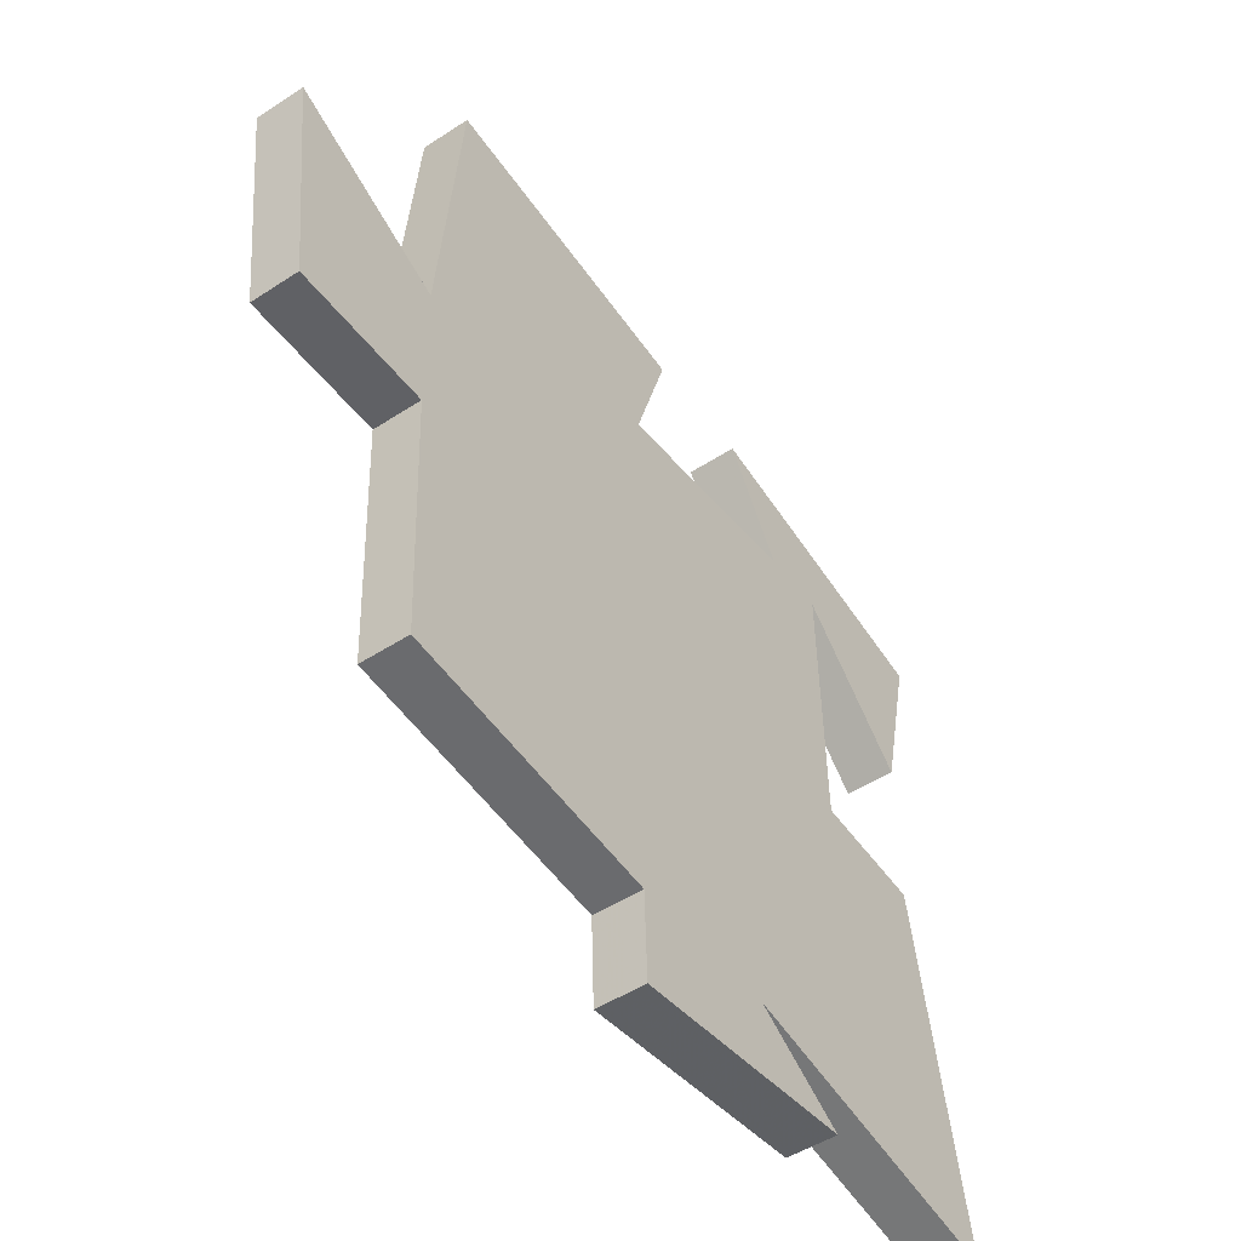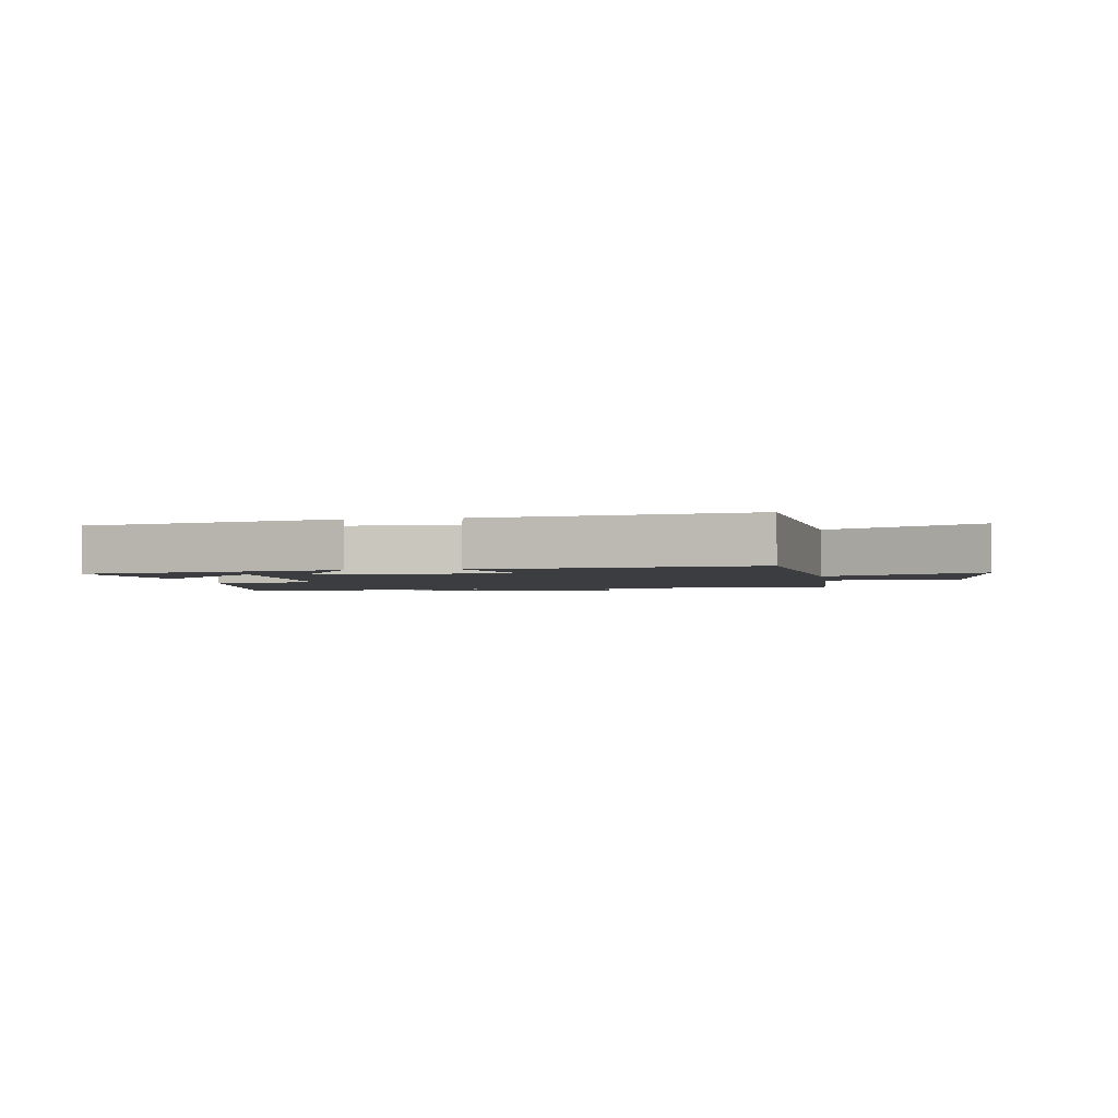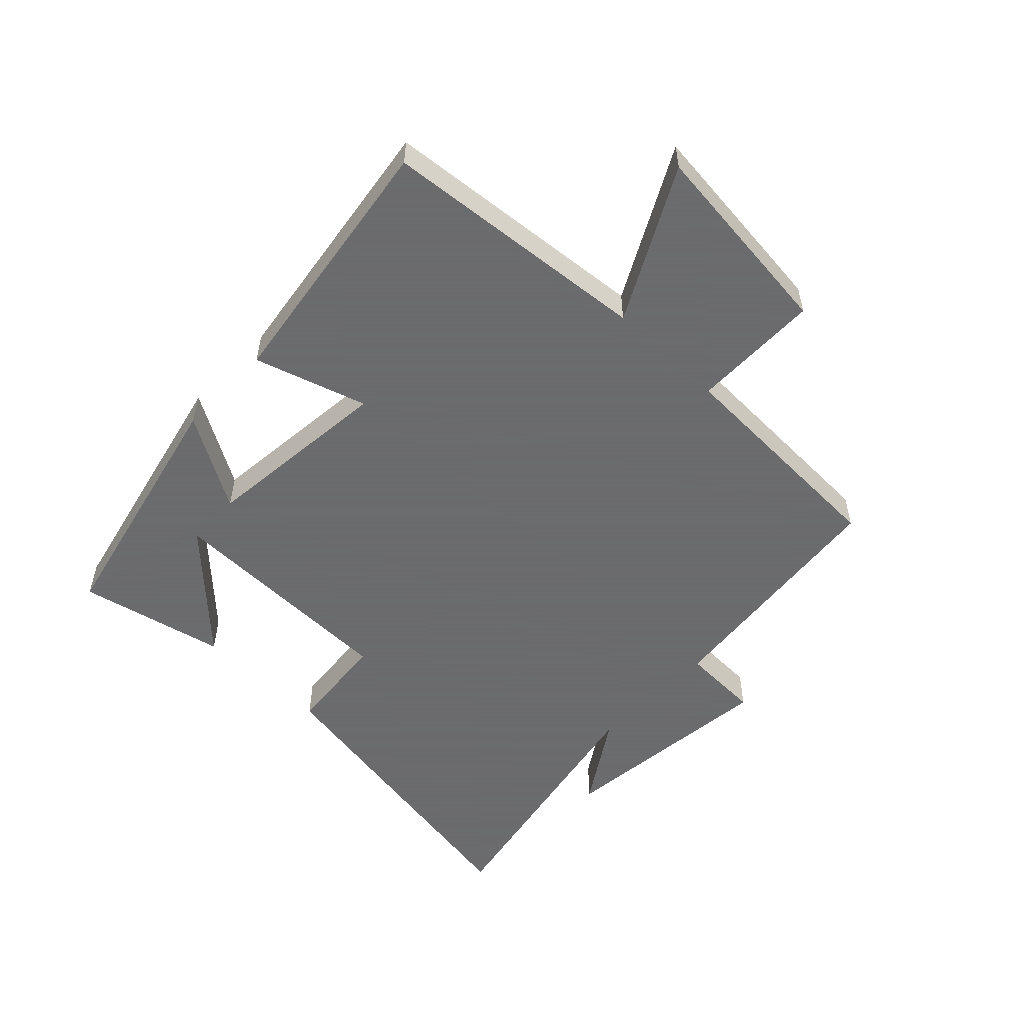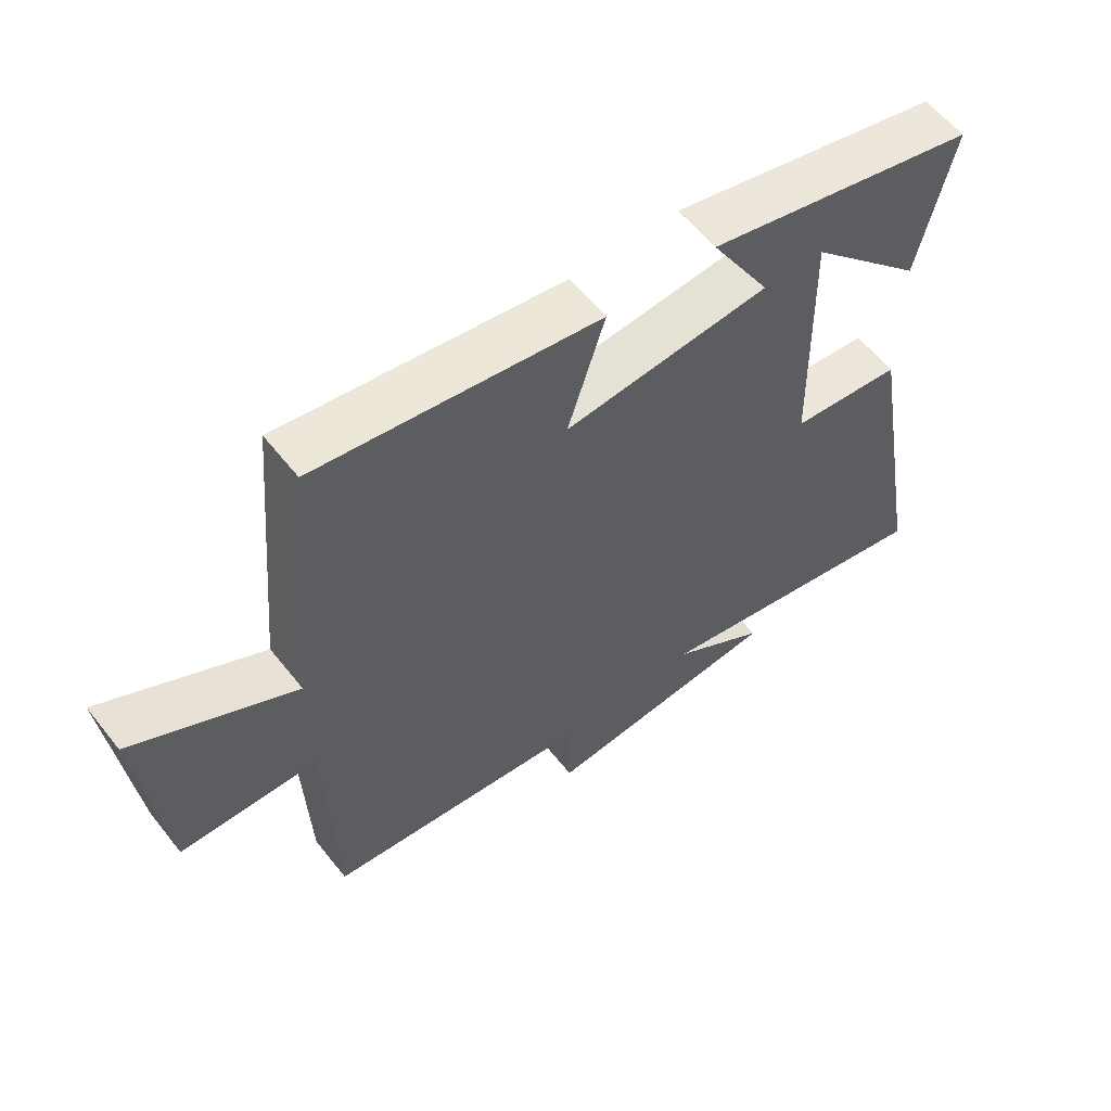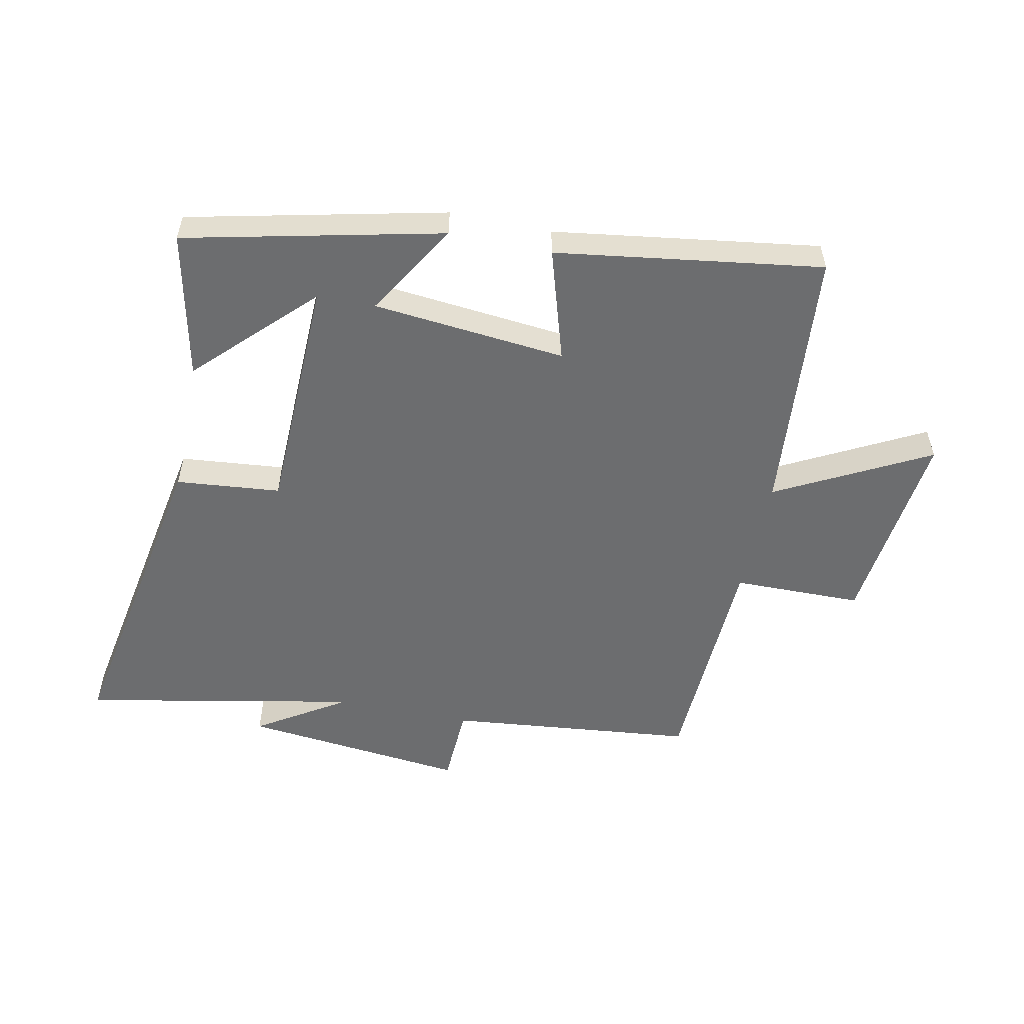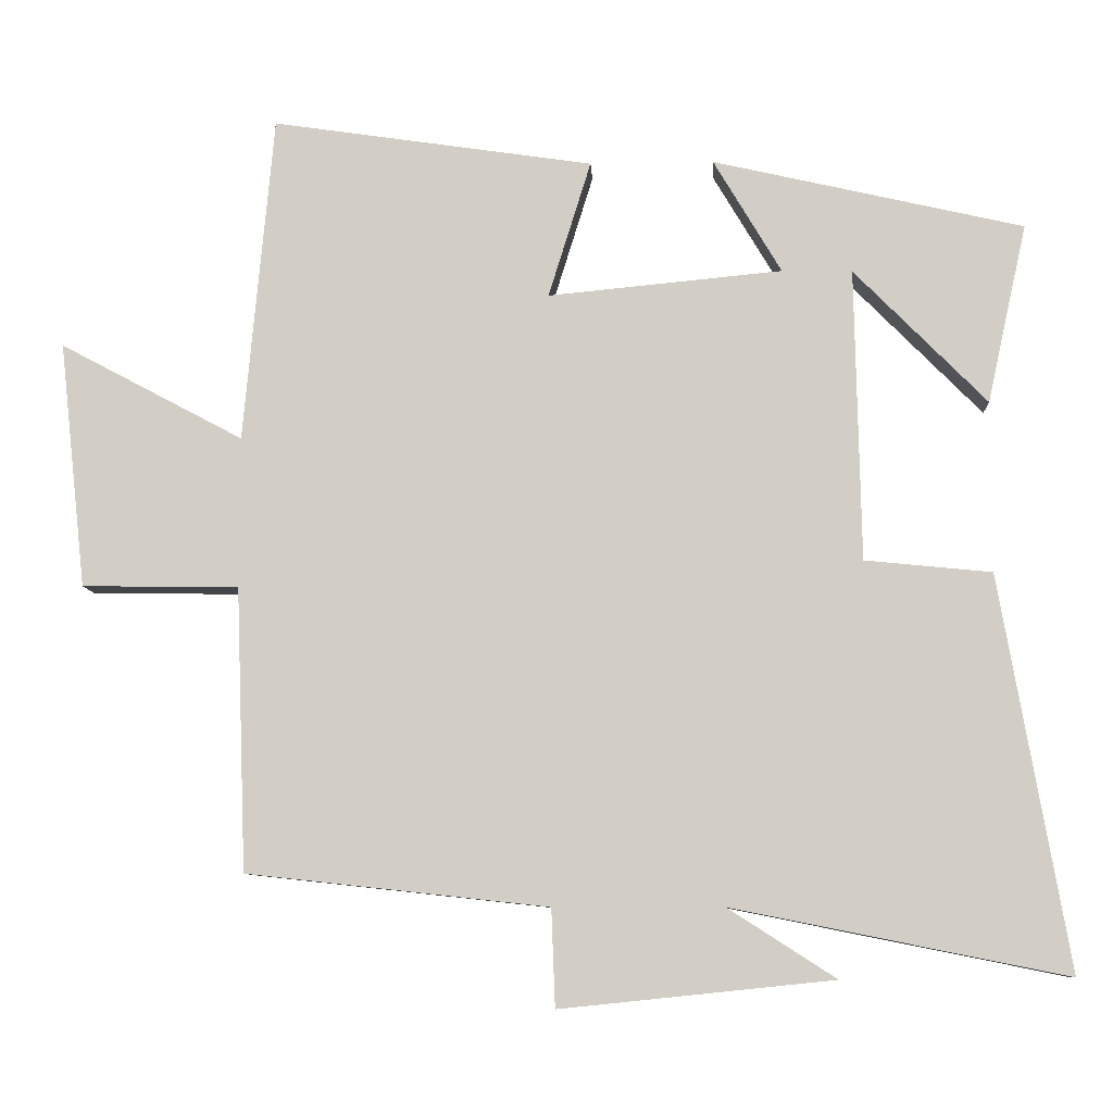
<metadata>
{"format":"obj","ext":"obj","renderer":"f3d","projection":"perspective","resolution":1024,"background":"white","views":[{"elev":-48.8,"azim":126.0,"up":"+Z"},{"elev":-2.3,"azim":9.1,"up":"+Y"},{"elev":-53.5,"azim":46.1,"up":"+Y"},{"elev":58.7,"azim":142.0,"up":"+Z"},{"elev":-53.9,"azim":-11.9,"up":"+Y"},{"elev":-8.6,"azim":-177.1,"up":"+Z"}]}
</metadata>
<code>
v 0.486 0.07 -0.456
v 0.082 0.07 -0.5
v 0.077 0.07 -0.631
v -0.289 0.07 -0.593
v -0.144 0.07 -0.5
v -0.592 0.07 -0.59
v -0.5 0.07 -0.064
v -0.33 0.07 -0.047
v -0.322 0.07 0.345
v -0.5 0.07 0.164
v -0.553 0.07 0.404
v -0.137 0.07 0.5
v -0.228 0.07 0.347
v 0.086 0.07 0.317
v 0.029 0.07 0.5
v 0.46 0.07 0.564
v 0.5 0.07 0.125
v 0.746 0.07 0.256
v 0.71 0.07 -0.074
v 0.5 0.07 -0.077
v 0.486 0 -0.456
v 0.082 0 -0.5
v 0.077 0 -0.631
v -0.289 0 -0.593
v -0.144 0 -0.5
v -0.592 0 -0.59
v -0.5 0 -0.064
v -0.33 0 -0.047
v -0.322 0 0.345
v -0.5 0 0.164
v -0.553 0 0.404
v -0.137 0 0.5
v -0.228 0 0.347
v 0.086 0 0.317
v 0.029 0 0.5
v 0.46 0 0.564
v 0.5 0 0.125
v 0.746 0 0.256
v 0.71 0 -0.074
v 0.5 0 -0.077
f 17 18 19 20
f 17 20 1
f 16 17 1
f 15 16 1
f 14 15 1
f 13 14 1 2
f 11 12 13
f 9 10 11
f 9 11 13
f 13 2 3
f 9 13 3
f 8 9 3
f 5 6 7 8
f 3 4 5
f 3 5 8
f 40 39 38 37
f 21 40 37
f 21 37 36
f 21 36 35
f 21 35 34
f 22 21 34 33
f 33 32 31
f 31 30 29
f 33 31 29
f 23 22 33
f 23 33 29
f 23 29 28
f 28 27 26 25
f 25 24 23
f 28 25 23
f 1 21 22 2
f 2 22 23 3
f 3 23 24 4
f 4 24 25 5
f 5 25 26 6
f 6 26 27 7
f 7 27 28 8
f 8 28 29 9
f 9 29 30 10
f 10 30 31 11
f 11 31 32 12
f 12 32 33 13
f 13 33 34 14
f 14 34 35 15
f 15 35 36 16
f 16 36 37 17
f 17 37 38 18
f 18 38 39 19
f 19 39 40 20
f 20 40 21 1

</code>
